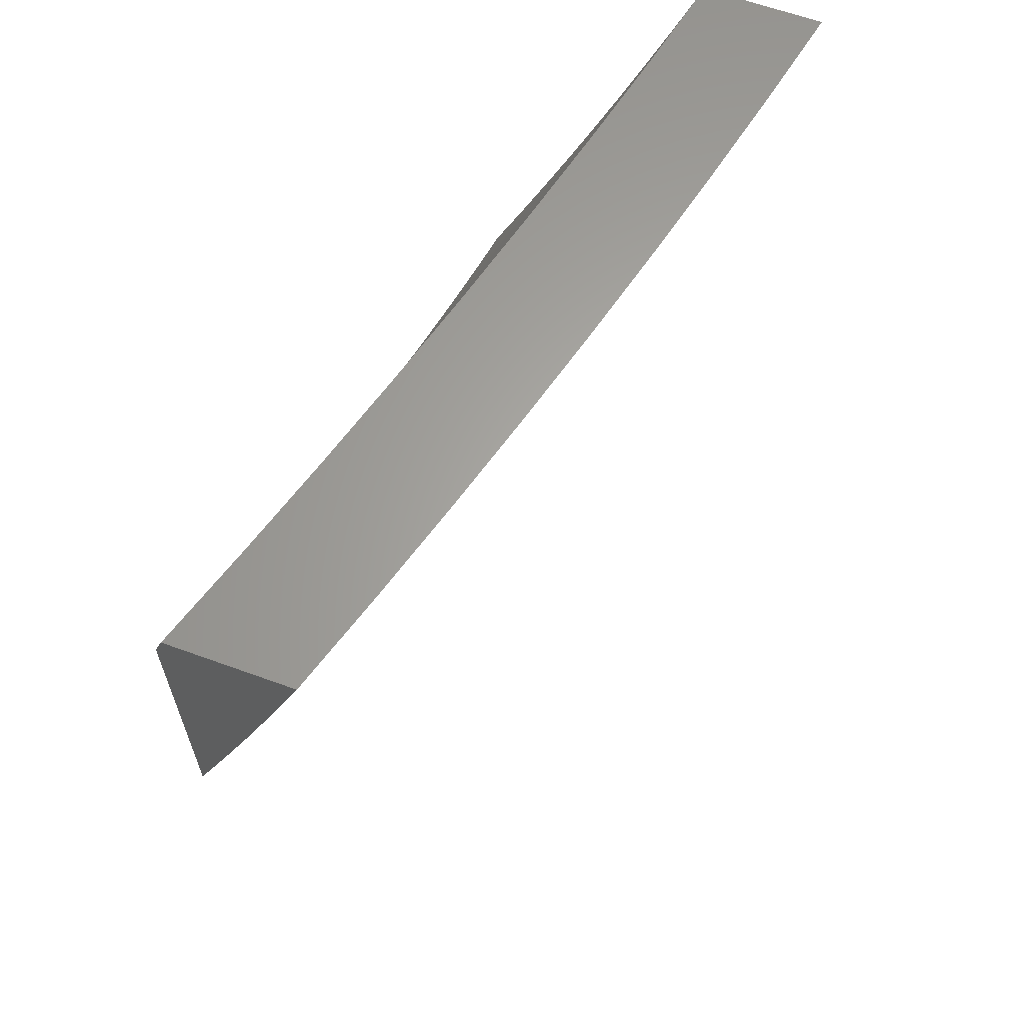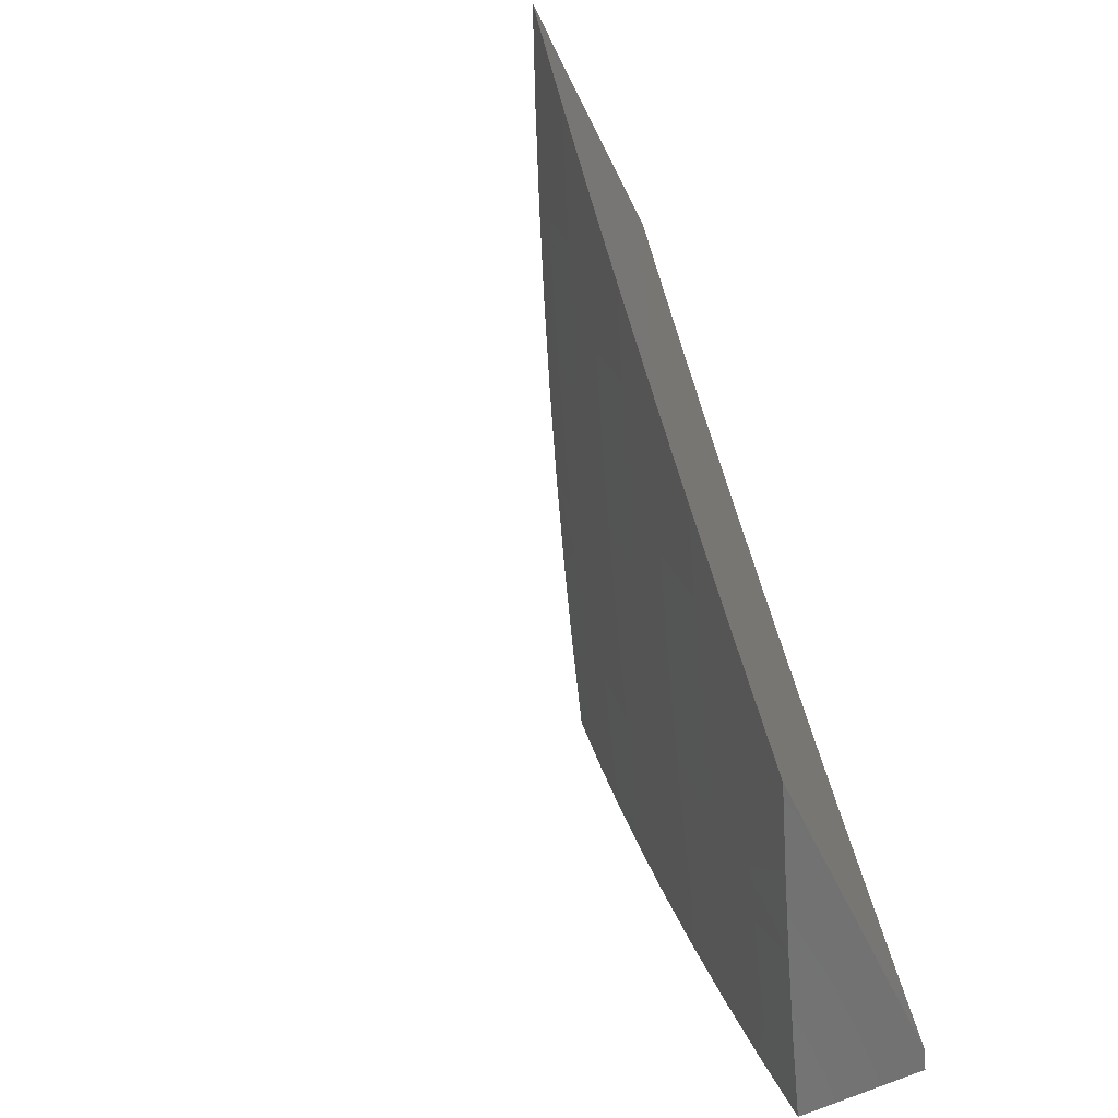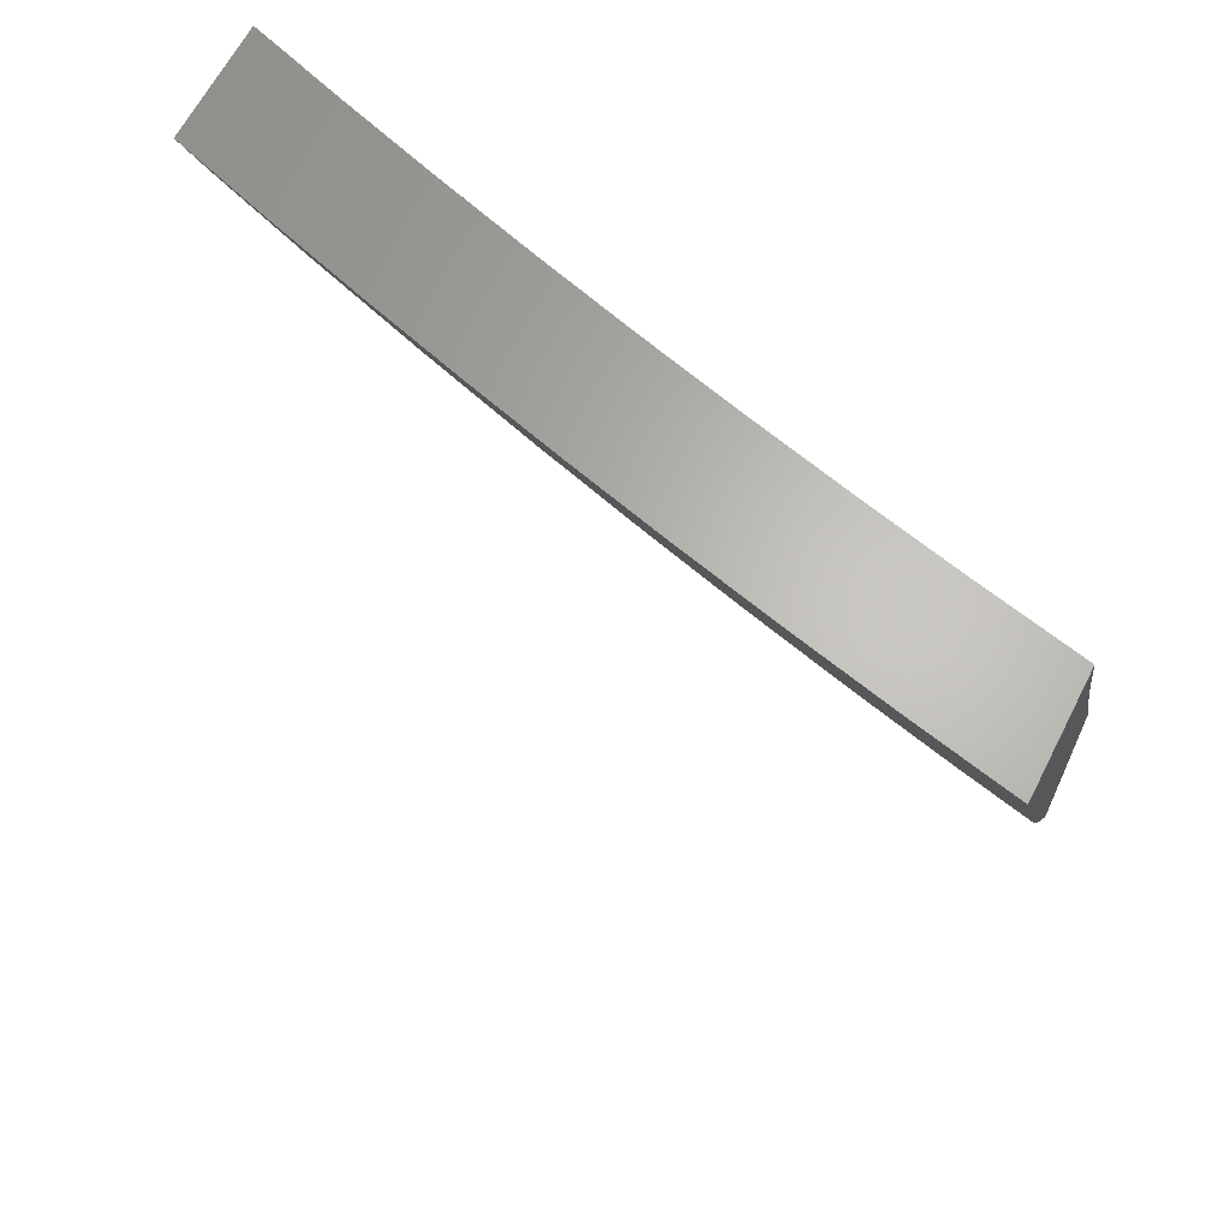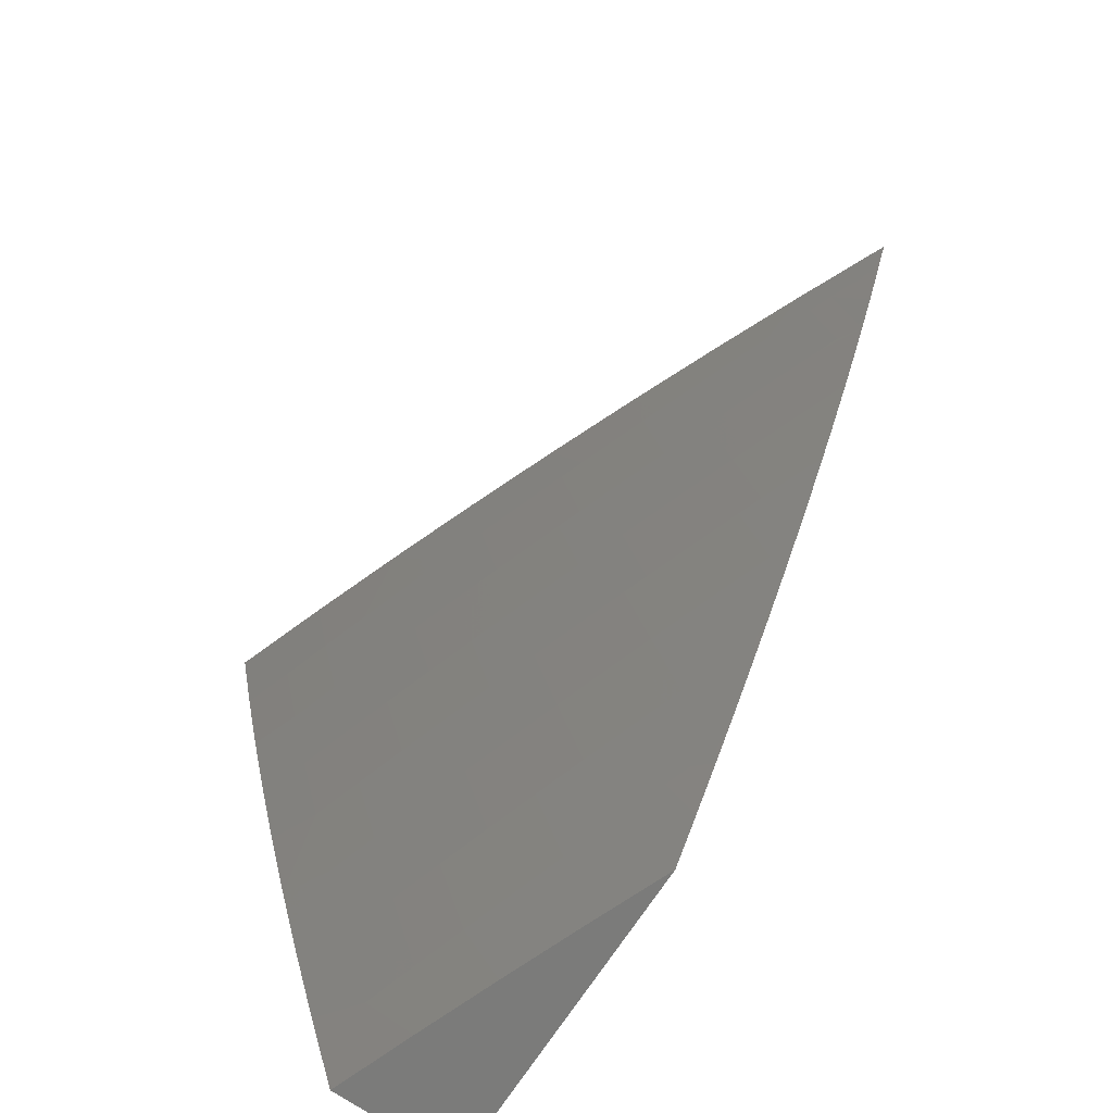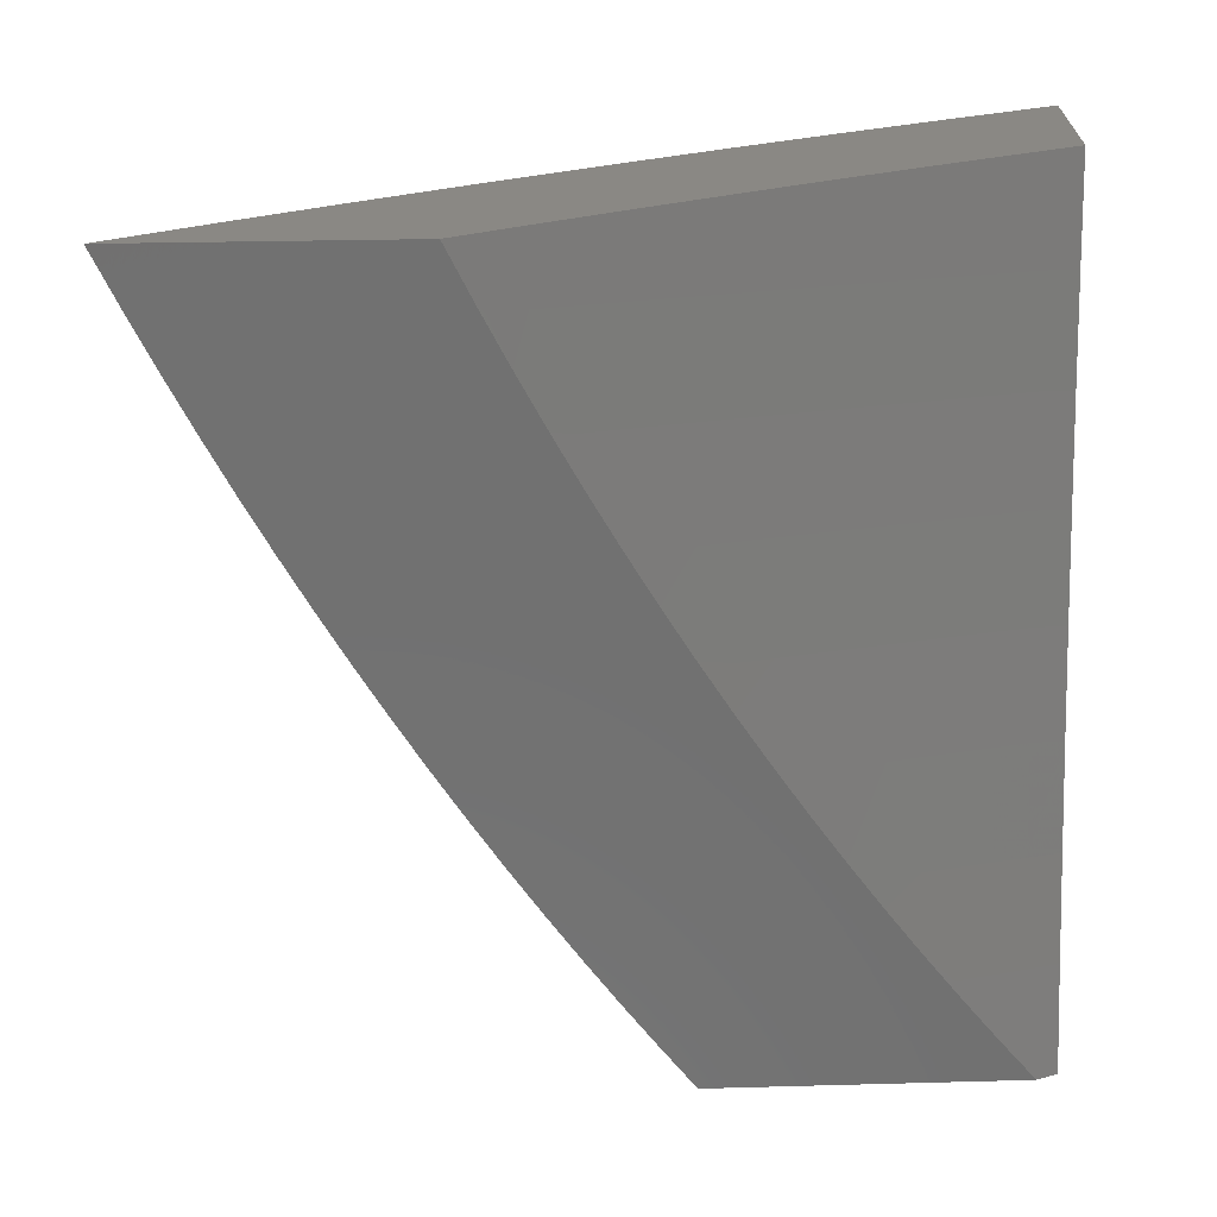
<metadata>
{"format":"stl","ext":"stl","renderer":"f3d","projection":"perspective","resolution":1024,"background":"white","views":[{"elev":63.2,"azim":20.2,"up":"+Z"},{"elev":-62.2,"azim":-153.9,"up":"+Y"},{"elev":64.8,"azim":117.2,"up":"+Z"},{"elev":-74.2,"azim":146.3,"up":"+Y"},{"elev":27.2,"azim":-92.4,"up":"+Y"}]}
</metadata>
<code>
# stl→obj: 251 verts, 498 faces
v 10.37 -2 -4.127
v 10.41 -2 -4
v 10.37 -2.126 -4.063
v 10.39 -2.126 -4
v 10.36 -2.252 -4
v 10.34 -2.256 -4.063
v 10.33 -2.378 -4
v 10.31 -2.386 -4.063
v 10.3 -2.503 -4
v 10.27 -2.516 -4.063
v 10.27 -2.628 -4
v 10.24 -2.647 -4.063
v 10.23 -2.752 -4
v 10.2 -2.777 -4.063
v 10.2 -2.876 -4
v 10.16 -2.907 -4.063
v 10.16 -3 -4
v 10.12 -3 -4.103
v 10.14 -2.901 -4.126
v 10.08 -3 -4.205
v 10.12 -2.895 -4.189
v 10.1 -2.888 -4.251
v 10.16 -2.765 -4.189
v 10.14 -2.759 -4.251
v 10.19 -2.635 -4.189
v 10.17 -2.629 -4.251
v 10.23 -2.505 -4.189
v 10.21 -2.5 -4.251
v 10.26 -2.376 -4.189
v 10.24 -2.37 -4.251
v 10.29 -2.246 -4.189
v 10.27 -2.241 -4.251
v 10.32 -2.116 -4.189
v 10.3 -2.112 -4.251
v 10.32 -2 -4.253
v 10.27 -2.107 -4.314
v 10.27 -2 -4.379
v 10.25 -2.102 -4.377
v 10.22 -2.097 -4.439
v 10.2 -2.225 -4.439
v 10.18 -2.223 -4.471
v 10.15 -2.351 -4.471
v 10.14 -2.348 -4.502
v 10.11 -2.476 -4.502
v 10.1 -2.473 -4.533
v 10.06 -2.601 -4.533
v 10.05 -2.598 -4.564
v 10.02 -2.726 -4.564
v 10 -2.723 -4.595
v 10 -2.763 -4.577
v 10 -2.703 -4.617
v 10.04 -3 -4.306
v 10.07 -2.881 -4.314
v 10.11 -2.752 -4.314
v 10.15 -2.623 -4.314
v 10.18 -2.494 -4.314
v 10.21 -2.365 -4.314
v 10.24 -2.236 -4.314
v 10.05 -2.875 -4.377
v 10 -3 -4.408
v 10 -2.942 -4.451
v 10.03 -2.868 -4.439
v 10 -2.883 -4.494
v 10.02 -2.864 -4.471
v 10 -2.861 -4.502
v 10.05 -2.736 -4.471
v 10.04 -2.733 -4.502
v 10.09 -2.608 -4.471
v 10.08 -2.605 -4.502
v 10.12 -2.479 -4.471
v 10 -2.823 -4.536
v 10.03 -2.729 -4.533
v 10 -2.641 -4.656
v 10.04 -2.595 -4.595
v 10.09 -2.47 -4.564
v 10.13 -2.345 -4.533
v 10.17 -2.22 -4.502
v 10.21 -2.094 -4.471
v 10.22 -2 -4.504
v 10 -2.579 -4.694
v 10 -2.585 -4.689
v 10.01 -2.588 -4.658
v 10.03 -2.592 -4.627
v 10.06 -2.464 -4.627
v 10.07 -2.467 -4.595
v 10.1 -2.339 -4.595
v 10.12 -2.342 -4.564
v 10.15 -2.214 -4.564
v 10.16 -2.217 -4.533
v 10.19 -2.089 -4.533
v 10.2 -2.092 -4.502
v 10 -2.517 -4.732
v 10.03 -2.458 -4.689
v 10.05 -2.461 -4.658
v 10.08 -2.333 -4.658
v 10.09 -2.336 -4.627
v 10.12 -2.209 -4.627
v 10.13 -2.212 -4.595
v 10.16 -2.084 -4.595
v 10.18 -2.087 -4.564
v 10.17 -2 -4.629
v 10.02 -2.455 -4.72
v 10 -2.454 -4.768
v 10.01 -2.451 -4.751
v 10 -2.391 -4.804
v 10.04 -2.324 -4.751
v 10.03 -2.321 -4.782
v 10.07 -2.198 -4.751
v 10.06 -2.195 -4.782
v 10.1 -2.071 -4.751
v 10.08 -2.068 -4.782
v 10.11 -2 -4.753
v 10.07 -2.065 -4.813
v 10.06 -2 -4.876
v 10.06 -2.063 -4.844
v 10.04 -2.06 -4.875
v 10.02 -2.186 -4.875
v 10 -2.183 -4.906
v 10 -2.197 -4.906
v 10 -2.132 -4.938
v 10 -2.327 -4.839
v 10.01 -2.318 -4.813
v 10.04 -2.192 -4.813
v 10 -2.315 -4.844
v 10 -2.262 -4.873
v 10.03 -2.189 -4.844
v 10 -2.066 -4.969
v 10.02 -2.054 -4.937
v 10.03 -2.057 -4.906
v 10 -2.052 -4.968
v 10 -2 -4.999
v 10.12 -2.076 -4.689
v 10.11 -2.074 -4.72
v 10.34 -2.121 -4.126
v 10.31 -2.251 -4.126
v 10.28 -2.381 -4.126
v 10.25 -2.511 -4.126
v 10.22 -2.641 -4.126
v 10.18 -2.771 -4.126
v 10.22 -2.231 -4.377
v 10.19 -2.359 -4.377
v 10.16 -2.488 -4.377
v 10.12 -2.617 -4.377
v 10.09 -2.746 -4.377
v 10.15 -2.082 -4.627
v 10.14 -2.079 -4.658
v 10.1 -2.203 -4.689
v 10.08 -2.201 -4.72
v 10.05 -2.328 -4.72
v 10.11 -2.206 -4.658
v 10.17 -2.354 -4.439
v 10.07 -2.331 -4.689
v 10.13 -2.482 -4.439
v 10.1 -2.611 -4.439
v 10.06 -2.739 -4.439
v 10.01 -3 -4
v 10.05 -2.877 -4
v 10 -3 -4.026
v 10.03 -2.873 -4.042
v 10 -2.942 -4.073
v 10.02 -2.869 -4.084
v 10 -2.884 -4.12
v 10 -2.865 -4.126
v 10 -2.825 -4.165
v 10.04 -2.74 -4.126
v 10.02 -2.736 -4.167
v 10.07 -2.615 -4.126
v 10.06 -2.611 -4.167
v 10.09 -2.486 -4.167
v 10.08 -2.483 -4.209
v 10.11 -2.358 -4.209
v 10.09 -2.354 -4.251
v 10.12 -2.23 -4.251
v 10.11 -2.227 -4.293
v 10.13 -2.103 -4.293
v 10.12 -2.1 -4.334
v 10.14 -2 -4.335
v 10.1 -2.096 -4.376
v 10.11 -2 -4.419
v 10.09 -2.093 -4.418
v 10.07 -2.089 -4.459
v 10.06 -2.216 -4.418
v 10.04 -2.213 -4.459
v 10.03 -2.34 -4.418
v 10.01 -2.336 -4.459
v 10 -2.393 -4.456
v 10 -2.329 -4.494
v 10.03 -2.209 -4.501
v 10.05 -2.086 -4.501
v 10.04 -2.082 -4.542
v 10.07 -2 -4.501
v 10.04 -2 -4.584
v 10.07 -2.748 -4.042
v 10.08 -2.753 -4
v 10.12 -2.628 -4
v 10.1 -2.623 -4.042
v 10.15 -2.503 -4
v 10.14 -2.497 -4.042
v 10.18 -2.378 -4
v 10.17 -2.372 -4.042
v 10.21 -2.252 -4
v 10.2 -2.247 -4.042
v 10.24 -2.126 -4
v 10.23 -2.122 -4.042
v 10.27 -2 -4
v 10.24 -2 -4.084
v 10.2 -2 -4.168
v 10.2 -2.116 -4.126
v 10.21 -2.119 -4.084
v 10.17 -2 -4.252
v 10.17 -2.109 -4.209
v 10.18 -2.113 -4.167
v 10.17 -2.24 -4.126
v 10.18 -2.244 -4.084
v 10.15 -2.369 -4.084
v 10.15 -2.106 -4.251
v 10.14 -2.234 -4.209
v 10.15 -2.237 -4.167
v 10.12 -2.362 -4.167
v 10.14 -2.365 -4.126
v 10.11 -2.49 -4.126
v 10.12 -2.494 -4.084
v 10.09 -2.619 -4.084
v 10.05 -2.744 -4.084
v 10 -2 -4.666
v 10 -2.075 -4.625
v 10.02 -2.079 -4.584
v 10 -2.199 -4.566
v 10.01 -2.205 -4.542
v 10 -2.264 -4.53
v 10 -2.067 -4.634
v 10 -2.133 -4.6
v 10 -2.456 -4.417
v 10.05 -2.343 -4.376
v 10.07 -2.22 -4.376
v 10.01 -2.467 -4.376
v 10 -2.519 -4.378
v 10.03 -2.471 -4.334
v 10 -2.582 -4.337
v 10.01 -2.599 -4.293
v 10 -2.643 -4.295
v 10.03 -2.603 -4.251
v 10 -2.704 -4.253
v 10.04 -2.607 -4.209
v 10.01 -2.732 -4.209
v 10 -2.765 -4.209
v 10.06 -2.479 -4.251
v 10.05 -2.475 -4.293
v 10.08 -2.351 -4.293
v 10.06 -2.347 -4.334
v 10.09 -2.223 -4.334
f 1 2 3
f 3 2 4
f 3 4 5
f 3 5 6
f 6 5 7
f 6 7 8
f 8 7 9
f 8 9 10
f 10 9 11
f 10 11 12
f 12 11 13
f 12 13 14
f 14 13 15
f 14 15 16
f 16 15 17
f 16 17 18
f 16 18 19
f 19 18 20
f 19 20 21
f 21 20 22
f 21 22 23
f 23 22 24
f 23 24 25
f 25 24 26
f 25 26 27
f 27 26 28
f 27 28 29
f 29 28 30
f 29 30 31
f 31 30 32
f 31 32 33
f 33 32 34
f 33 34 35
f 35 34 36
f 35 36 37
f 37 36 38
f 37 38 39
f 39 38 40
f 39 40 41
f 41 40 42
f 41 42 43
f 43 42 44
f 43 44 45
f 45 44 46
f 45 46 47
f 47 46 48
f 47 48 49
f 49 48 50
f 49 50 51
f 20 52 22
f 22 52 53
f 22 53 24
f 24 53 54
f 24 54 26
f 26 54 55
f 26 55 28
f 28 55 56
f 28 56 30
f 30 56 57
f 30 57 32
f 32 57 58
f 32 58 34
f 34 58 36
f 53 52 59
f 59 52 60
f 59 60 61
f 59 61 62
f 62 61 63
f 62 63 64
f 64 63 65
f 64 65 66
f 66 65 67
f 66 67 68
f 68 67 69
f 68 69 70
f 70 69 44
f 70 44 42
f 63 71 65
f 65 71 67
f 67 71 72
f 72 71 50
f 72 50 48
f 51 73 49
f 49 73 74
f 49 74 47
f 47 74 75
f 47 75 45
f 45 75 76
f 45 76 43
f 43 76 77
f 43 77 41
f 41 77 78
f 41 78 39
f 39 78 79
f 39 79 37
f 80 81 73
f 73 81 82
f 73 82 83
f 83 82 84
f 83 84 85
f 85 84 86
f 85 86 87
f 87 86 88
f 87 88 89
f 89 88 90
f 89 90 91
f 91 90 79
f 91 79 78
f 80 92 81
f 81 92 93
f 81 93 94
f 94 93 95
f 94 95 96
f 96 95 97
f 96 97 98
f 98 97 99
f 98 99 100
f 100 99 101
f 100 101 79
f 93 92 102
f 102 92 103
f 102 103 104
f 104 103 105
f 104 105 106
f 106 105 107
f 106 107 108
f 108 107 109
f 108 109 110
f 110 109 111
f 110 111 112
f 112 111 113
f 112 113 114
f 114 113 115
f 114 115 116
f 116 115 117
f 116 117 118
f 118 117 119
f 118 119 120
f 105 121 107
f 107 121 122
f 107 122 109
f 109 122 123
f 109 123 111
f 111 123 113
f 122 121 124
f 124 121 125
f 124 125 126
f 126 125 119
f 126 119 117
f 127 128 120
f 120 128 129
f 120 129 118
f 118 129 116
f 128 127 130
f 130 127 131
f 130 131 128
f 128 131 114
f 128 114 129
f 129 114 116
f 101 132 112
f 112 132 133
f 112 133 110
f 110 133 108
f 35 1 33
f 33 1 134
f 33 134 31
f 31 134 135
f 31 135 29
f 29 135 136
f 29 136 27
f 27 136 137
f 27 137 25
f 25 137 138
f 25 138 23
f 23 138 139
f 23 139 21
f 21 139 19
f 134 1 3
f 135 134 3
f 38 36 140
f 140 36 58
f 140 58 141
f 141 58 57
f 141 57 142
f 142 57 56
f 142 56 143
f 143 56 55
f 143 55 144
f 144 55 54
f 144 54 59
f 59 54 53
f 100 79 90
f 89 91 77
f 77 91 78
f 98 100 88
f 88 100 90
f 99 145 101
f 101 145 146
f 101 146 132
f 132 146 147
f 132 147 148
f 148 147 149
f 148 149 106
f 106 149 104
f 99 97 145
f 145 97 150
f 145 150 146
f 146 150 147
f 108 133 148
f 148 133 132
f 115 113 126
f 126 113 123
f 126 123 124
f 124 123 122
f 126 117 115
f 136 135 6
f 6 135 3
f 38 140 40
f 40 140 151
f 40 151 42
f 42 151 70
f 151 140 141
f 87 89 76
f 76 89 77
f 96 98 86
f 86 98 88
f 97 95 150
f 150 95 152
f 150 152 147
f 147 152 149
f 106 108 148
f 137 136 8
f 8 136 6
f 151 141 153
f 153 141 142
f 153 142 154
f 154 142 143
f 154 143 155
f 155 143 144
f 155 144 62
f 62 144 59
f 85 87 75
f 75 87 76
f 94 96 84
f 84 96 86
f 95 93 152
f 152 93 102
f 152 102 149
f 149 102 104
f 138 137 10
f 10 137 8
f 68 70 153
f 153 70 151
f 68 153 154
f 46 44 69
f 83 85 74
f 74 85 75
f 81 94 82
f 82 94 84
f 139 138 12
f 12 138 10
f 66 68 154
f 66 154 155
f 67 72 69
f 69 72 46
f 72 48 46
f 73 83 74
f 19 139 14
f 14 139 12
f 16 19 14
f 64 66 155
f 64 155 62
f 156 157 158
f 158 157 159
f 158 159 160
f 160 159 161
f 160 161 162
f 162 161 163
f 162 163 164
f 164 163 165
f 164 165 166
f 166 165 167
f 166 167 168
f 168 167 169
f 168 169 170
f 170 169 171
f 170 171 172
f 172 171 173
f 172 173 174
f 174 173 175
f 174 175 176
f 176 175 177
f 176 177 178
f 178 177 179
f 178 179 180
f 180 179 181
f 180 181 182
f 182 181 183
f 182 183 184
f 184 183 185
f 184 185 186
f 186 185 187
f 187 185 183
f 187 183 188
f 188 183 189
f 188 189 190
f 190 189 191
f 190 191 192
f 159 157 193
f 193 157 194
f 193 194 195
f 193 195 196
f 196 195 197
f 196 197 198
f 198 197 199
f 198 199 200
f 200 199 201
f 200 201 202
f 202 201 203
f 202 203 204
f 204 203 205
f 204 205 206
f 207 208 206
f 206 208 209
f 206 209 204
f 204 209 202
f 210 211 207
f 207 211 212
f 207 212 208
f 208 212 213
f 208 213 214
f 214 213 215
f 214 215 200
f 200 215 198
f 177 175 210
f 210 175 216
f 210 216 211
f 211 216 217
f 211 217 218
f 218 217 219
f 218 219 220
f 220 219 221
f 220 221 222
f 222 221 223
f 222 223 196
f 196 223 224
f 196 224 193
f 193 224 159
f 179 191 181
f 181 191 189
f 181 189 183
f 225 226 192
f 192 226 227
f 192 227 190
f 190 227 228
f 190 228 229
f 229 228 230
f 229 230 188
f 188 230 187
f 225 231 226
f 226 231 232
f 226 232 227
f 227 232 228
f 186 233 184
f 184 233 234
f 184 234 182
f 182 234 235
f 182 235 180
f 180 235 178
f 234 233 236
f 236 233 237
f 236 237 238
f 238 237 239
f 238 239 240
f 240 239 241
f 240 241 242
f 242 241 243
f 242 243 244
f 244 243 245
f 244 245 168
f 168 245 166
f 243 246 245
f 245 246 166
f 246 164 166
f 165 163 161
f 165 161 224
f 224 161 159
f 167 165 223
f 223 165 224
f 169 167 221
f 221 167 223
f 168 170 244
f 244 170 247
f 244 247 242
f 242 247 248
f 242 248 240
f 240 248 238
f 196 198 222
f 222 198 215
f 222 215 220
f 220 215 213
f 220 213 218
f 218 213 212
f 218 212 211
f 171 169 219
f 219 169 221
f 170 172 247
f 247 172 249
f 247 249 248
f 248 249 250
f 248 250 238
f 238 250 234
f 238 234 236
f 173 171 217
f 217 171 219
f 172 174 249
f 249 174 251
f 249 251 250
f 250 251 235
f 250 235 234
f 200 202 214
f 214 202 209
f 214 209 208
f 175 173 216
f 216 173 217
f 178 235 251
f 178 251 176
f 176 251 174
f 190 229 188
f 60 52 158
f 158 52 20
f 158 20 156
f 156 20 18
f 156 18 17
f 15 194 17
f 17 194 157
f 17 157 156
f 194 15 195
f 195 15 13
f 195 13 197
f 197 13 11
f 197 11 199
f 199 11 9
f 199 9 201
f 201 9 7
f 201 7 203
f 203 7 5
f 203 5 205
f 205 5 4
f 205 4 2
f 131 127 225
f 225 127 120
f 225 120 119
f 225 119 231
f 231 119 125
f 231 125 232
f 232 125 121
f 232 121 228
f 228 121 105
f 228 105 230
f 230 105 103
f 230 103 187
f 187 103 92
f 187 92 186
f 186 92 80
f 186 80 233
f 233 80 73
f 233 73 237
f 237 73 51
f 237 51 239
f 239 51 50
f 239 50 241
f 241 50 71
f 241 71 243
f 243 71 63
f 243 63 61
f 243 61 246
f 246 61 60
f 246 60 164
f 164 60 162
f 162 60 160
f 160 60 158
f 2 1 205
f 205 1 35
f 205 35 206
f 206 35 207
f 207 35 37
f 207 37 210
f 210 37 79
f 210 79 177
f 177 79 179
f 179 79 101
f 179 101 191
f 191 101 112
f 191 112 192
f 192 112 225
f 225 112 114
f 225 114 131

</code>
